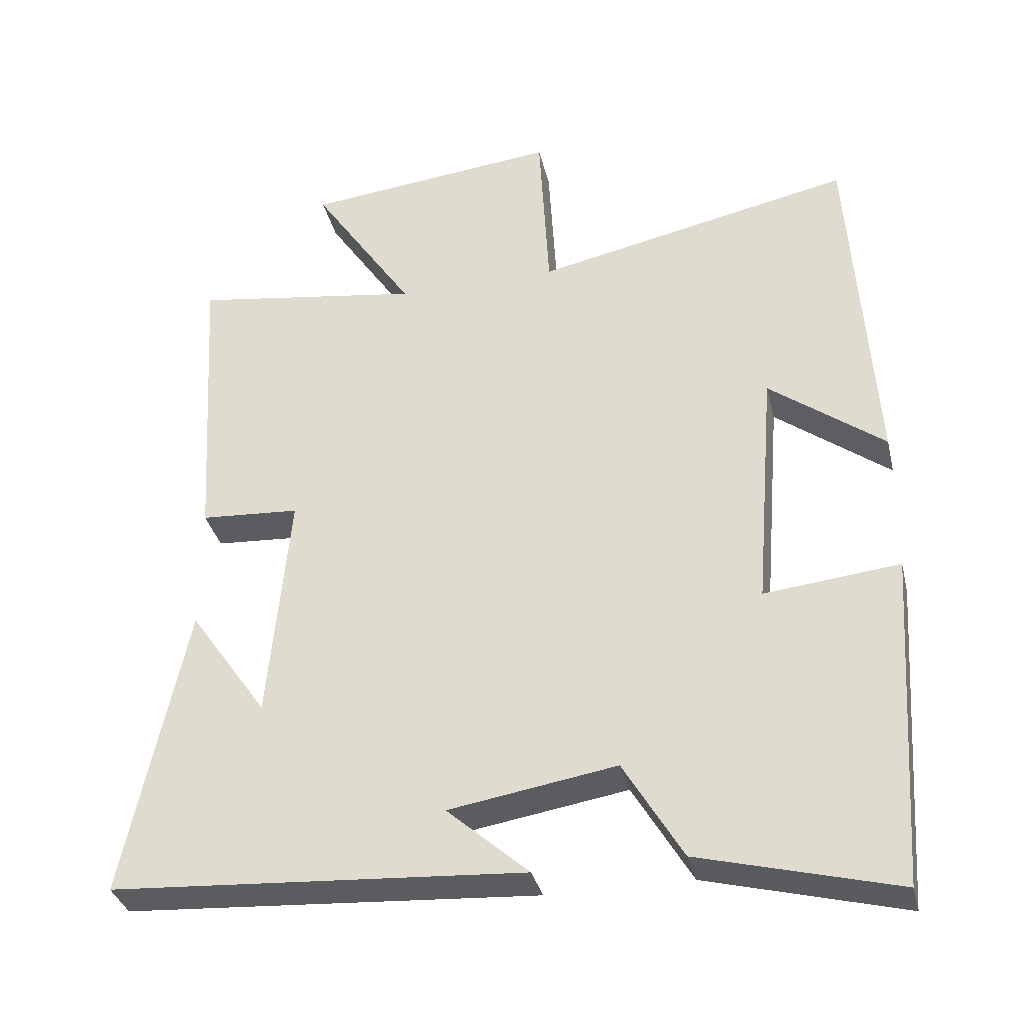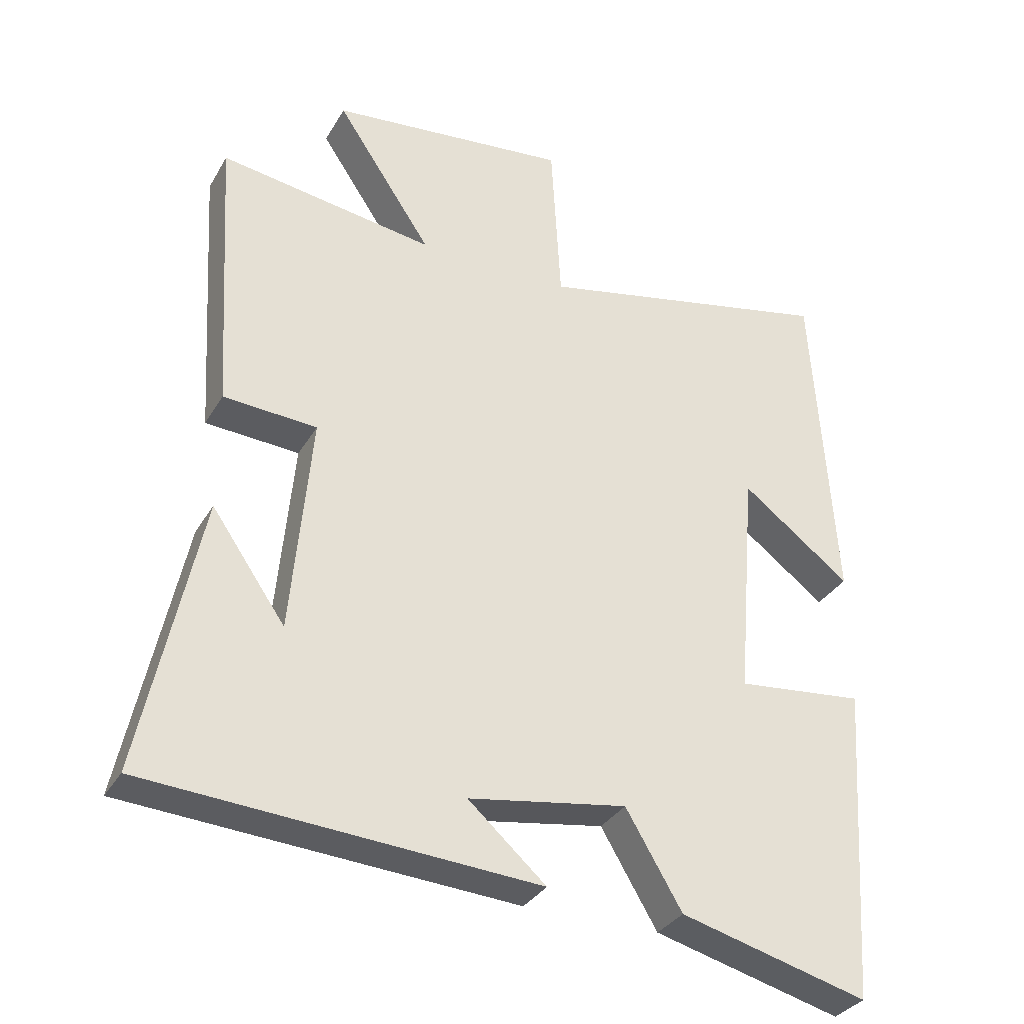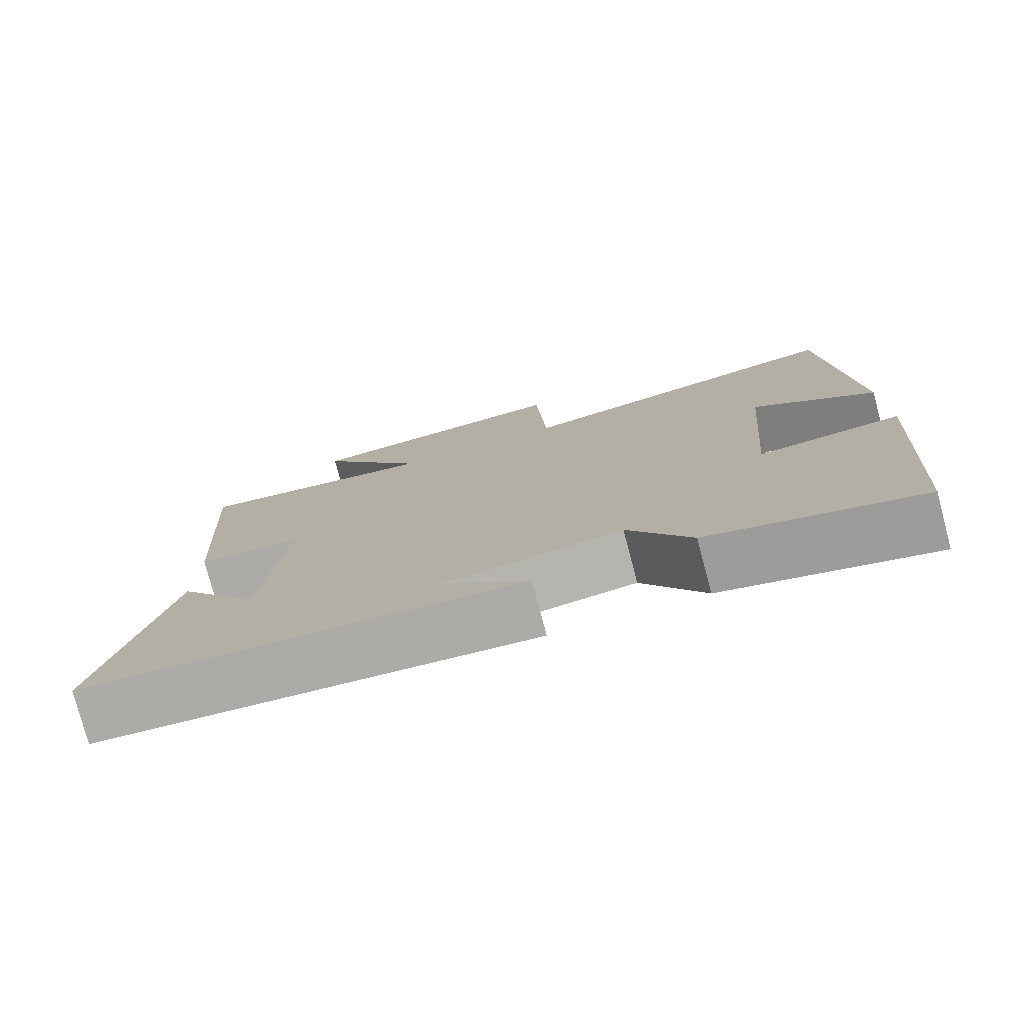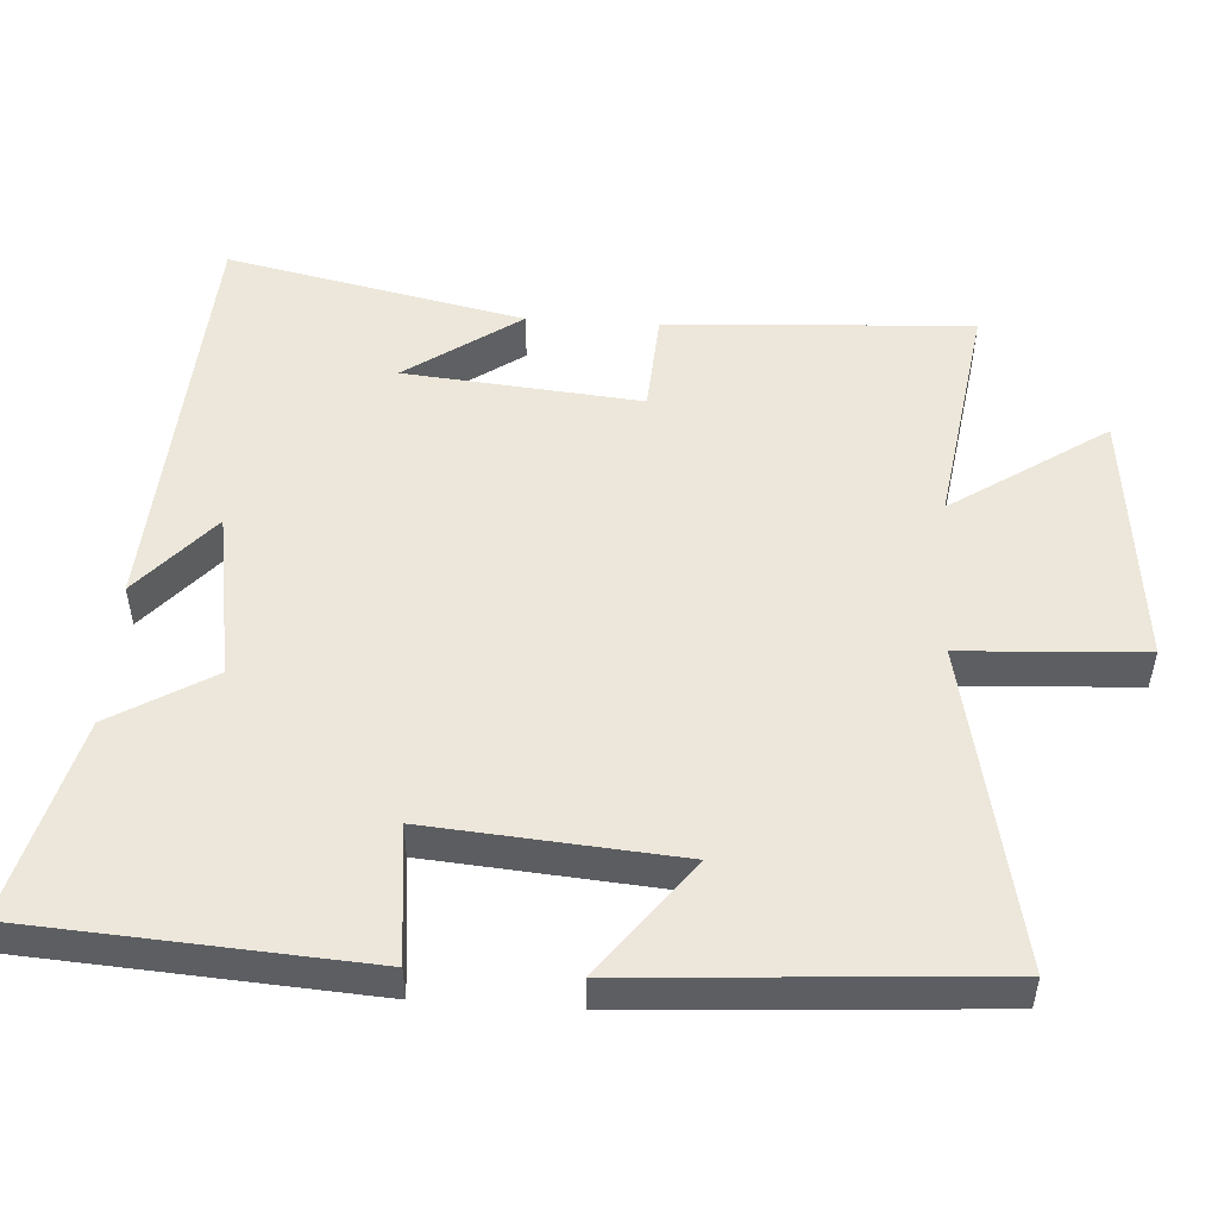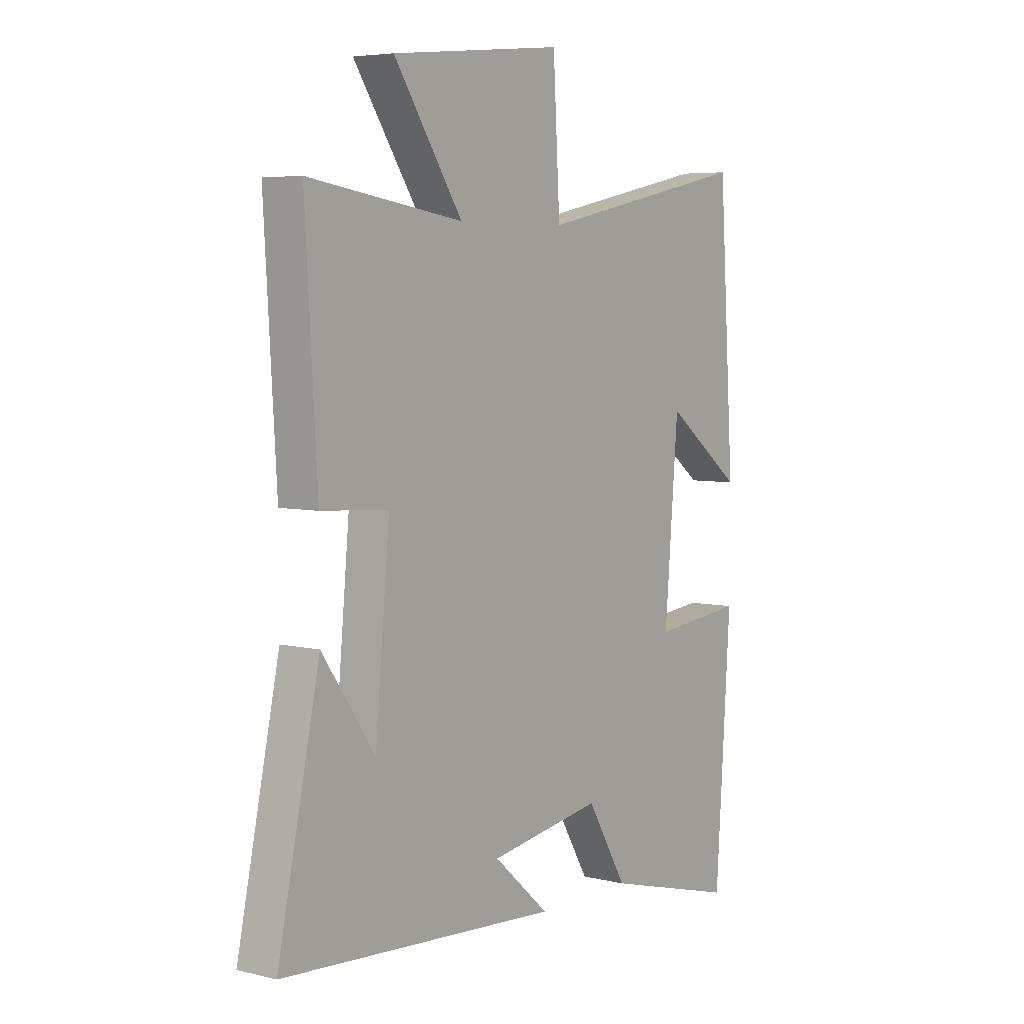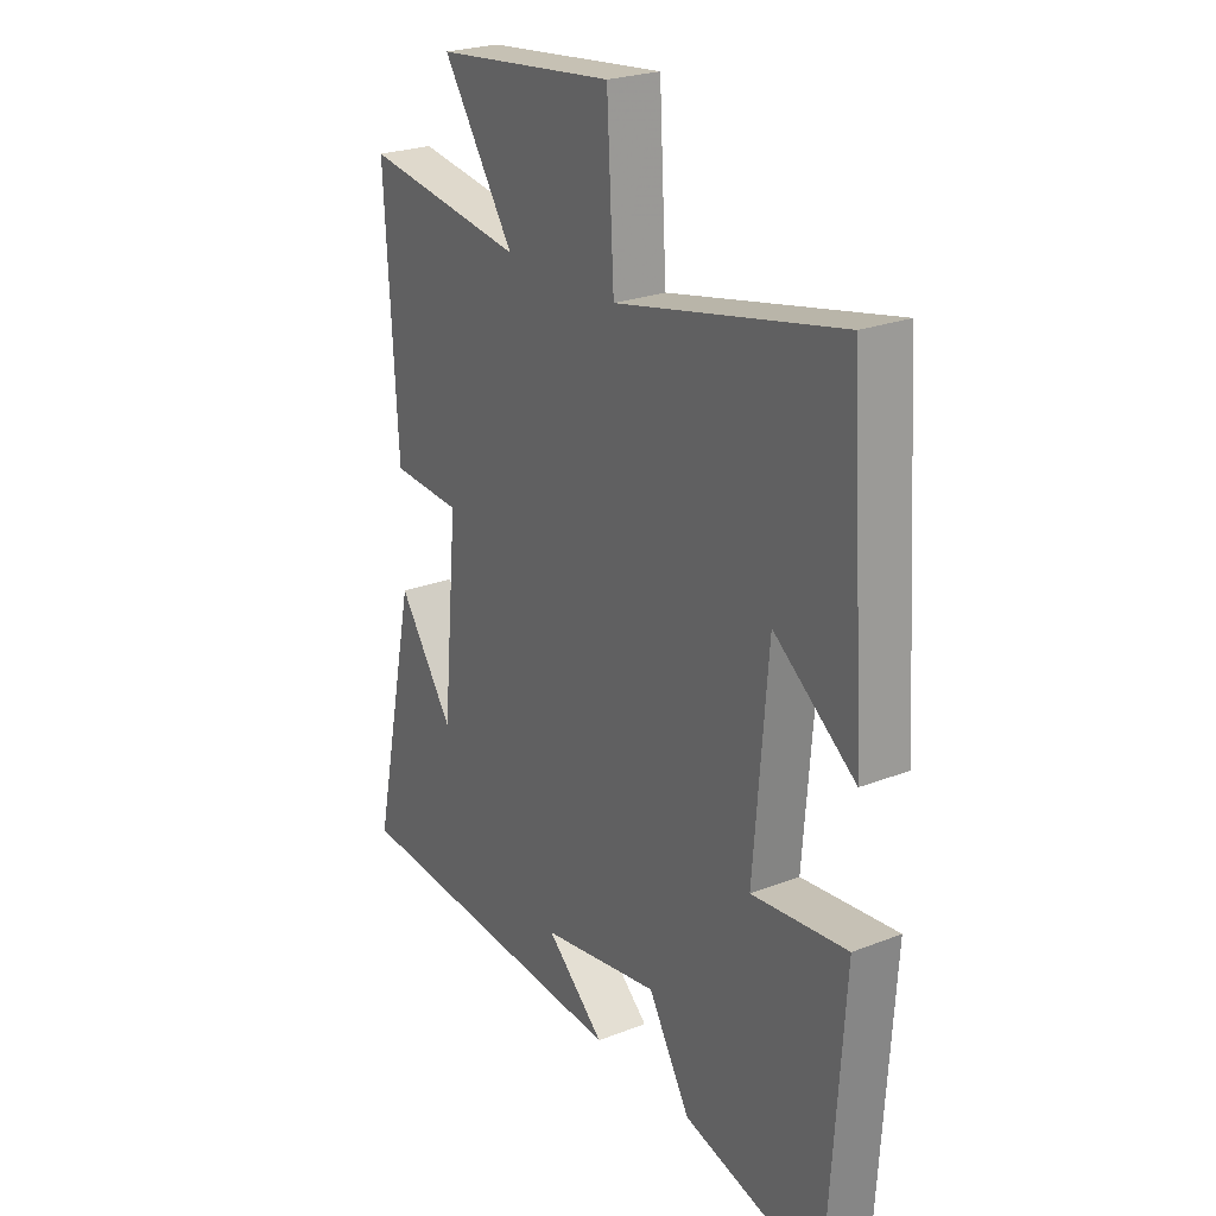
<metadata>
{"format":"obj","ext":"obj","renderer":"f3d","projection":"perspective","resolution":1024,"background":"white","views":[{"elev":-34.6,"azim":-166.8,"up":"+Z"},{"elev":-32.9,"azim":154.0,"up":"+Z"},{"elev":-78.0,"azim":-165.2,"up":"+Z"},{"elev":51.5,"azim":-86.4,"up":"+Y"},{"elev":5.4,"azim":126.8,"up":"+Z"},{"elev":24.4,"azim":-122.6,"up":"+Z"}]}
</metadata>
<code>
v 0.525 0.07 0.548
v 0.5 0.07 0.127
v 0.361 0.07 0.118
v 0.391 0.07 -0.208
v 0.5 0.07 -0.051
v 0.587 0.07 -0.462
v 0.01 0.07 -0.5
v 0.125 0.07 -0.398
v -0.109 0.07 -0.36
v -0.192 0.07 -0.5
v -0.469 0.07 -0.573
v -0.5 0.07 -0.104
v -0.311 0.07 -0.124
v -0.339 0.07 0.22
v -0.5 0.07 0.098
v -0.468 0.07 0.594
v -0.023 0.07 0.5
v -0.009 0.07 0.751
v 0.347 0.07 0.713
v 0.205 0.07 0.5
v 0.525 0 0.548
v 0.5 0 0.127
v 0.361 0 0.118
v 0.391 0 -0.208
v 0.5 0 -0.051
v 0.587 0 -0.462
v 0.01 0 -0.5
v 0.125 0 -0.398
v -0.109 0 -0.36
v -0.192 0 -0.5
v -0.469 0 -0.573
v -0.5 0 -0.104
v -0.311 0 -0.124
v -0.339 0 0.22
v -0.5 0 0.098
v -0.468 0 0.594
v -0.023 0 0.5
v -0.009 0 0.751
v 0.347 0 0.713
v 0.205 0 0.5
f 17 18 19 20
f 14 15 16 17
f 13 14 17 20
f 10 11 12 13
f 9 10 13 20
f 8 9 20 1
f 6 7 8
f 4 5 6
f 4 6 8
f 3 4 8
f 1 2 3
f 1 3 8
f 40 39 38 37
f 37 36 35 34
f 40 37 34 33
f 33 32 31 30
f 40 33 30 29
f 21 40 29 28
f 28 27 26
f 26 25 24
f 28 26 24
f 28 24 23
f 23 22 21
f 28 23 21
f 1 21 22 2
f 2 22 23 3
f 3 23 24 4
f 4 24 25 5
f 5 25 26 6
f 6 26 27 7
f 7 27 28 8
f 8 28 29 9
f 9 29 30 10
f 10 30 31 11
f 11 31 32 12
f 12 32 33 13
f 13 33 34 14
f 14 34 35 15
f 15 35 36 16
f 16 36 37 17
f 17 37 38 18
f 18 38 39 19
f 19 39 40 20
f 20 40 21 1

</code>
